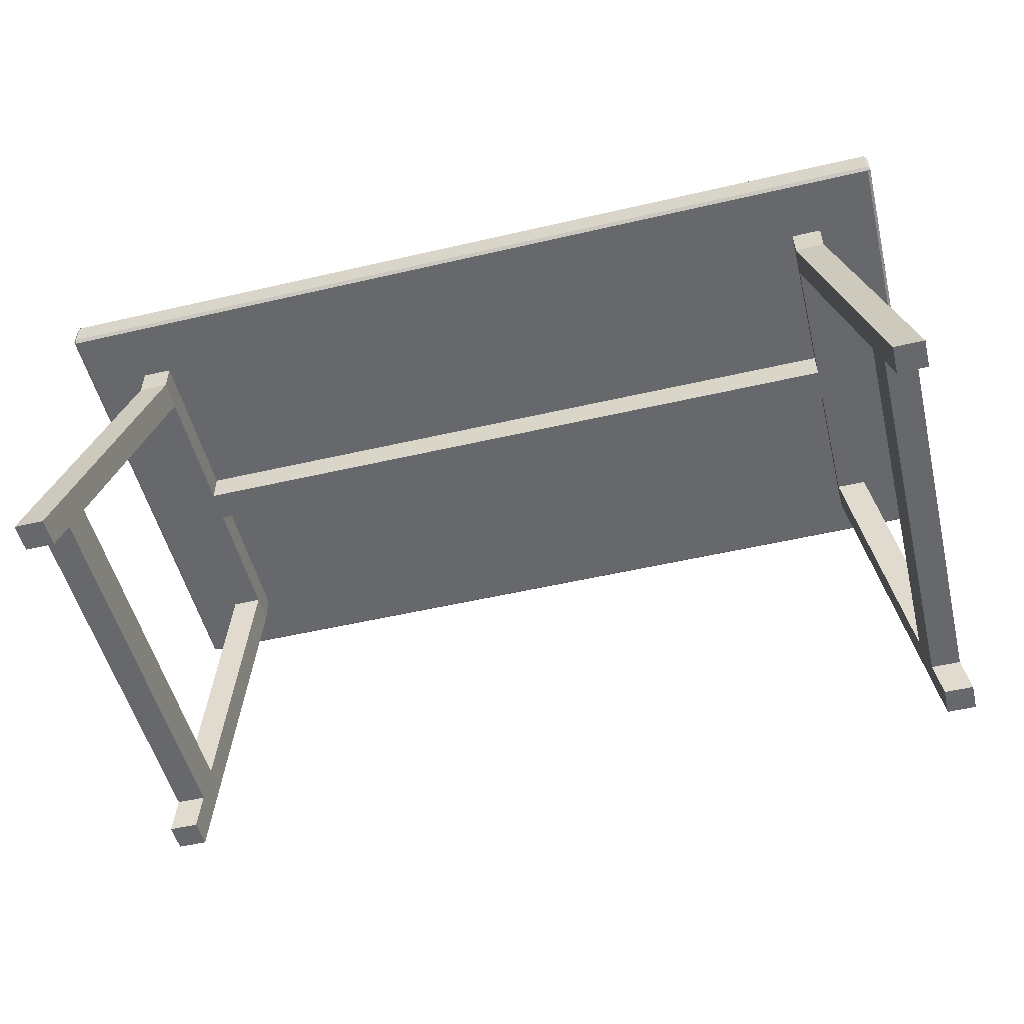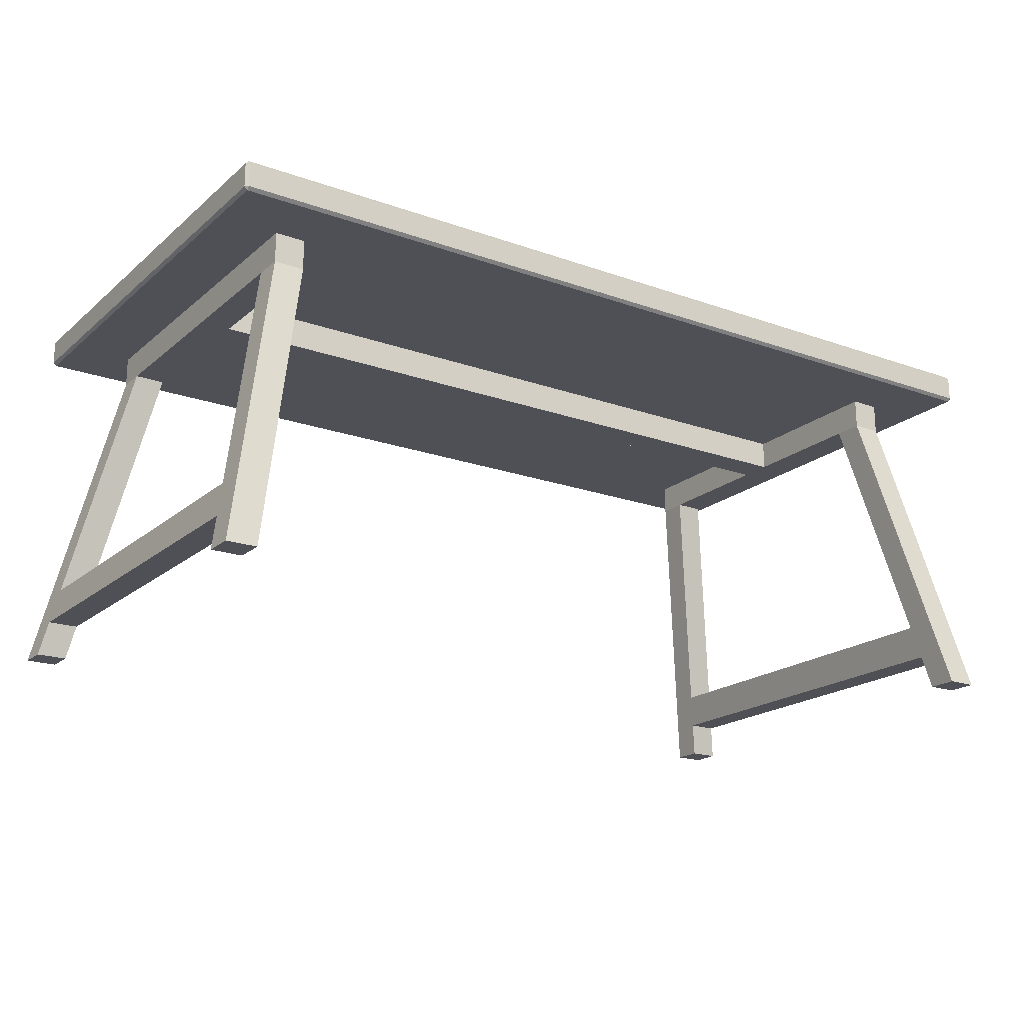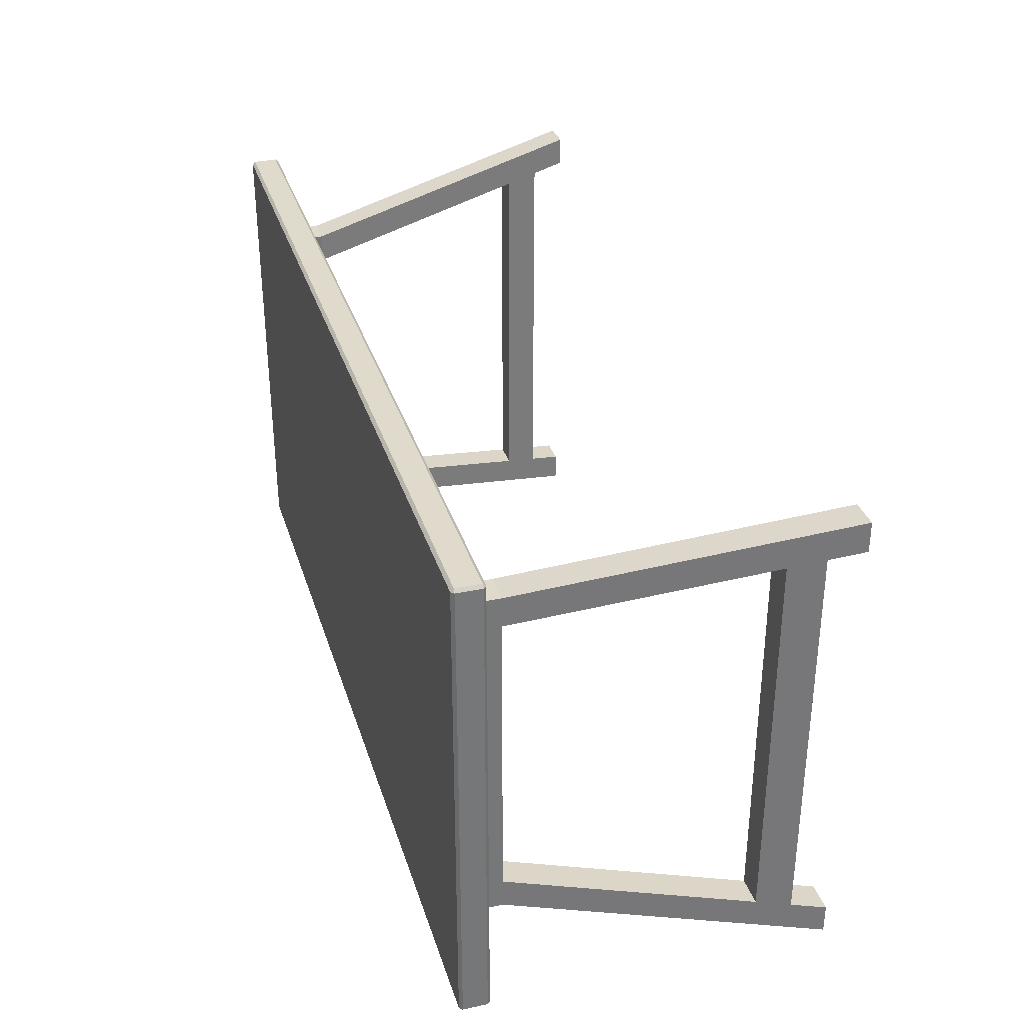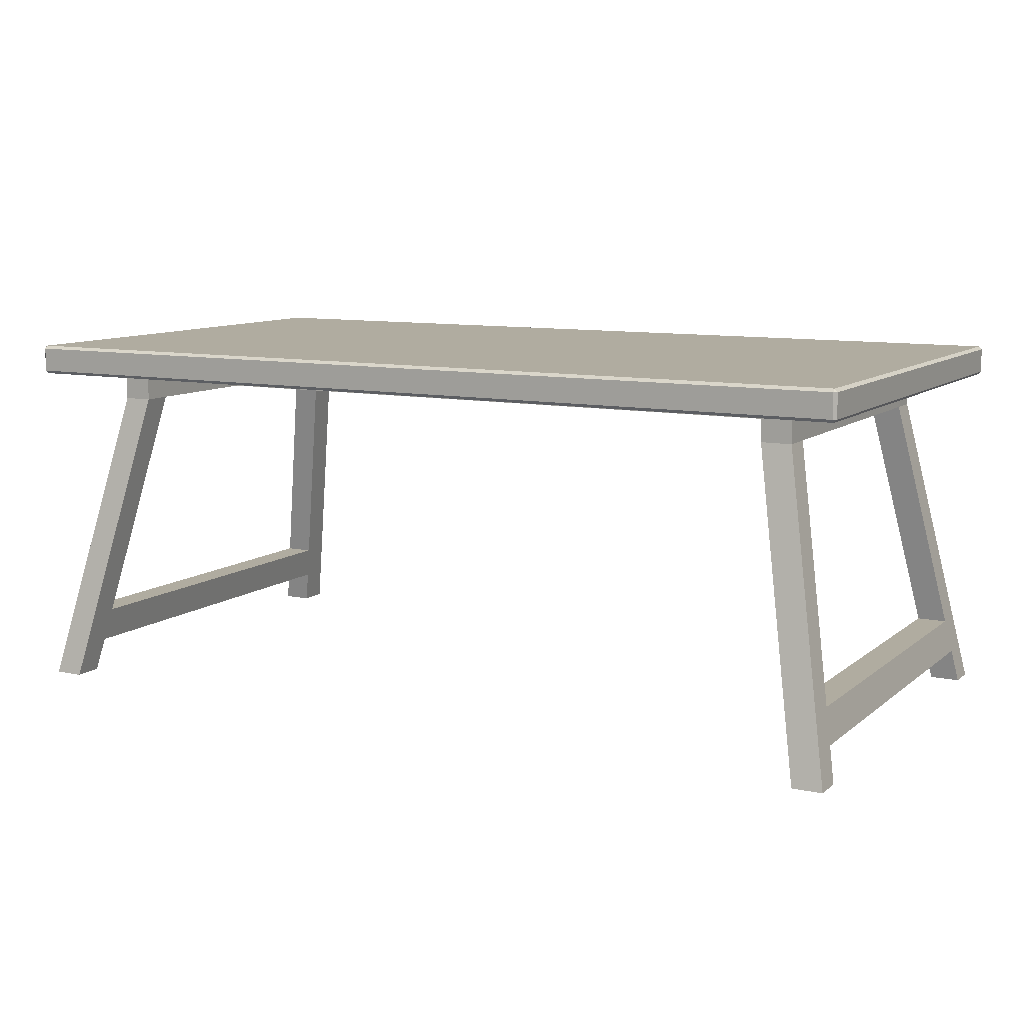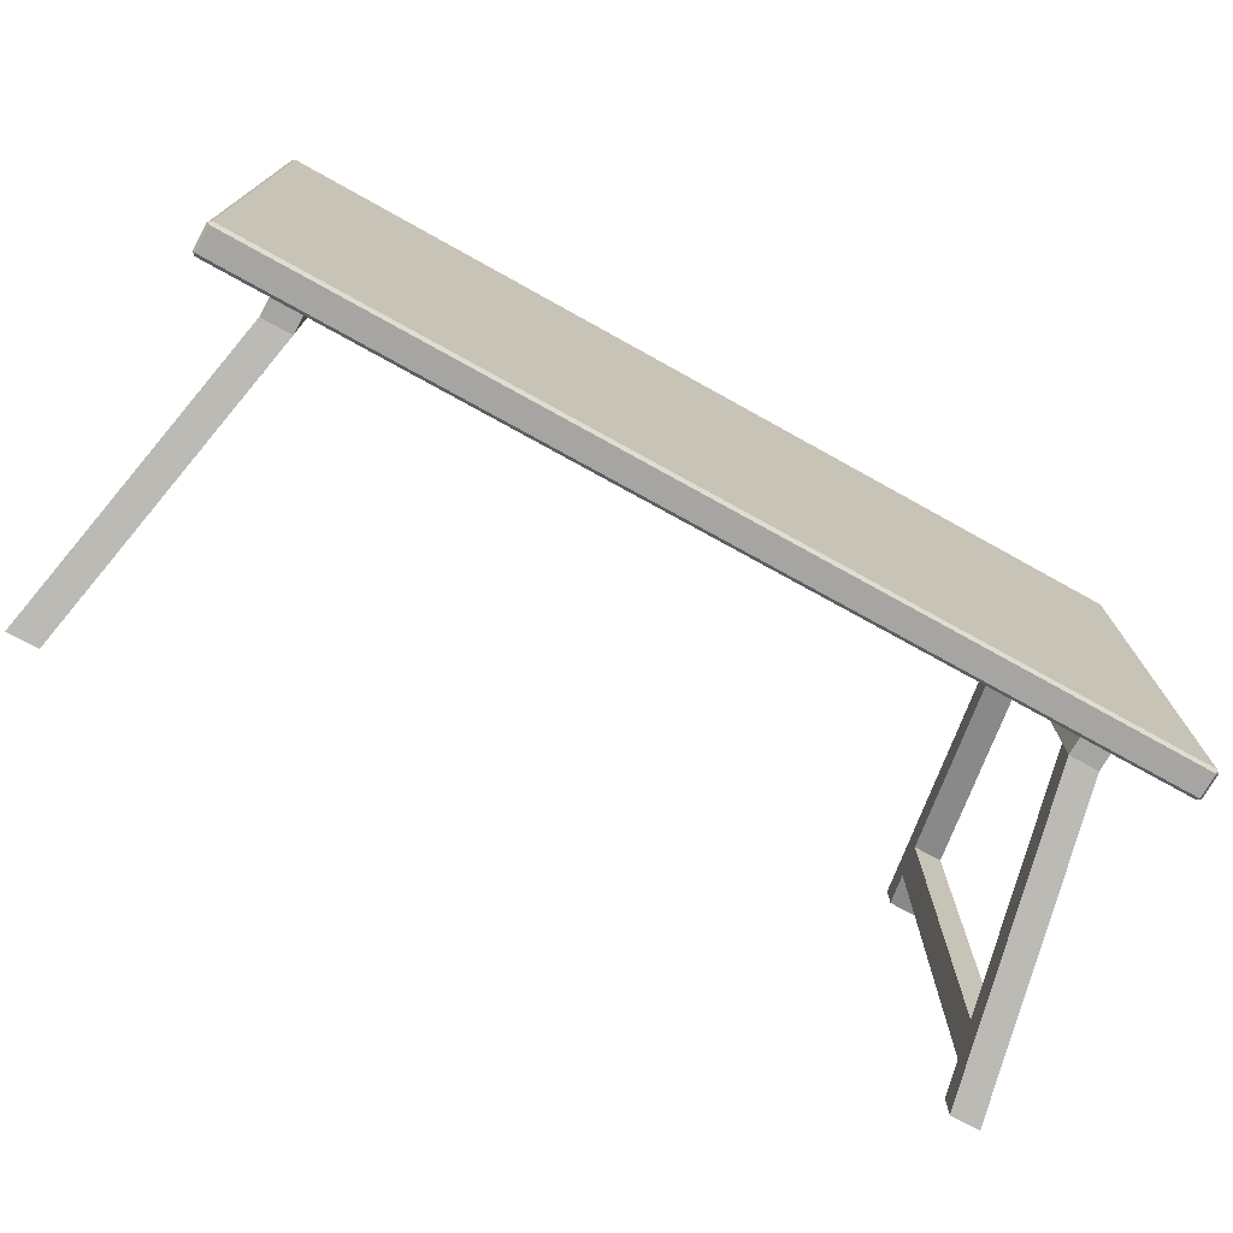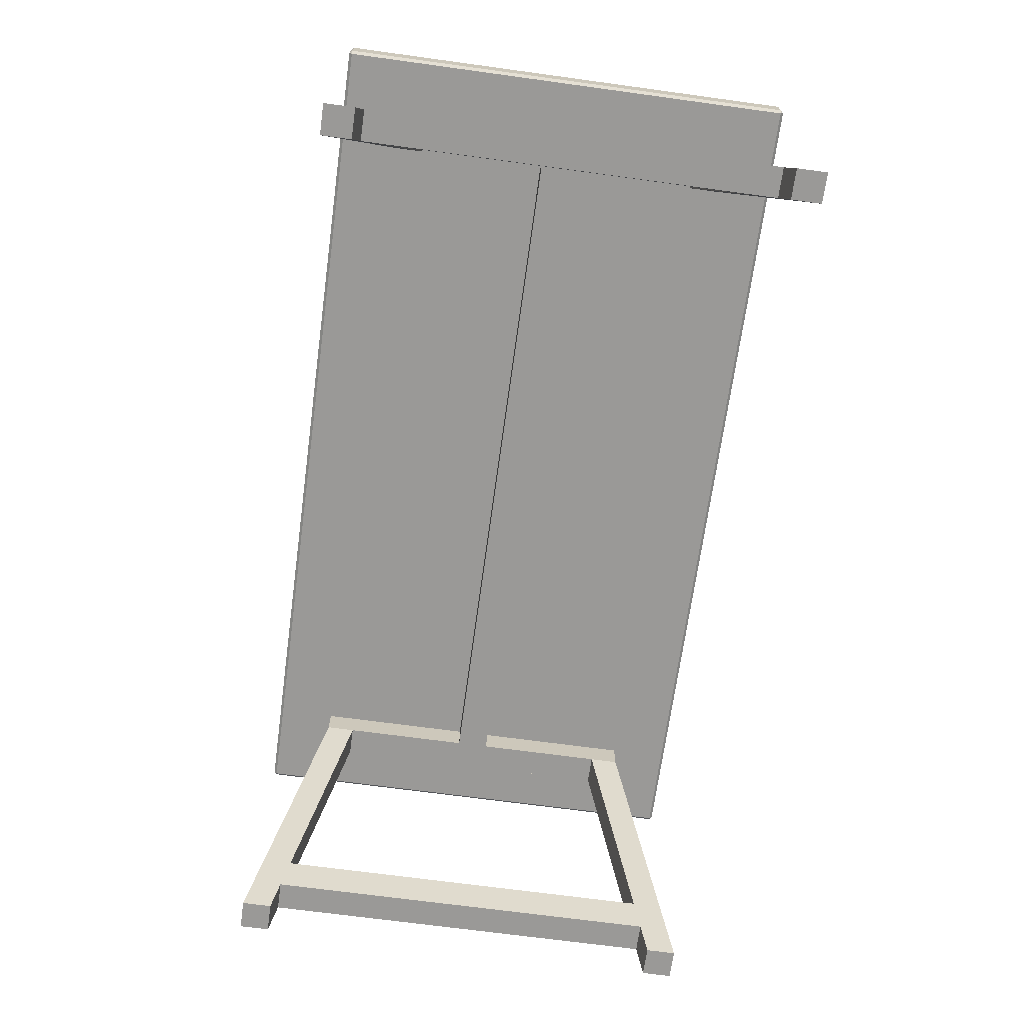
<metadata>
{"format":"obj","ext":"obj","renderer":"f3d","projection":"perspective","resolution":1024,"background":"white","views":[{"elev":-52.5,"azim":-166.0,"up":"+Y"},{"elev":-19.4,"azim":-33.7,"up":"+Y"},{"elev":33.1,"azim":-106.4,"up":"+Z"},{"elev":10.0,"azim":28.5,"up":"+Y"},{"elev":-73.6,"azim":150.9,"up":"+Z"},{"elev":-68.9,"azim":82.2,"up":"+Y"}]}
</metadata>
<code>
o table_Cube.001
v -0.75 0.565 0.395
v -0.745 0.56 0.395
v -0.745 0.565 0.4
v -0.75 0.605 0.395
v -0.745 0.605 0.4
v -0.745 0.61 0.395
v -0.75 0.565 -0.395
v -0.745 0.565 -0.4
v -0.745 0.56 -0.395
v -0.75 0.605 -0.395
v -0.745 0.61 -0.395
v -0.745 0.605 -0.4
v 0.75 0.565 0.395
v 0.745 0.565 0.4
v 0.745 0.56 0.395
v 0.75 0.605 0.395
v 0.745 0.61 0.395
v 0.745 0.605 0.4
v 0.75 0.565 -0.395
v 0.745 0.56 -0.395
v 0.745 0.565 -0.4
v 0.75 0.605 -0.395
v 0.745 0.605 -0.4
v 0.745 0.61 -0.395
v -0.6457 0.56 -0.2963
v -0.6457 0.56 0.2963
v 0.6457 0.56 -0.2963
v 0.6457 0.56 0.2963
v -0.596 0.56 0.2963
v -0.596 0.56 -0.2963
v 0.596 0.56 0.2963
v 0.596 0.56 -0.2963
v -0.6457 0.51 -0.2963
v -0.6457 0.51 0.2963
v 0.6457 0.51 -0.2963
v 0.6457 0.51 0.2963
v 0.596 0.51 0.2963
v 0.596 0.51 -0.2963
v -0.596 0.51 0.2963
v -0.596 0.51 -0.2963
v 0.6457 0.56 -0.2469
v 0.596 0.56 -0.2469
v 0.6457 0.51 -0.2469
v 0.596 0.51 -0.2469
v -0.6457 0.56 -0.2469
v -0.596 0.56 -0.2469
v -0.6457 0.51 -0.2469
v -0.596 0.51 -0.2469
v -0.6457 0.56 0.2469
v -0.596 0.56 0.2469
v -0.6457 0.51 0.2469
v -0.596 0.51 0.2469
v 0.6457 0.56 0.2469
v 0.596 0.56 0.2469
v 0.6457 0.51 0.2469
v 0.596 0.51 0.2469
v -0.75 0 0.3456
v -0.75 0 0.395
v 0.745 0 0.3456
v 0.745 0 0.395
v 0.6953 0 0.395
v 0.6953 0 -0.395
v 0.745 0 -0.395
v -0.7003 0 0.395
v -0.75 0 -0.395
v -0.7003 0 -0.395
v -0.7003 0 0.3456
v 0.6953 0 0.3456
v 0.745 0 -0.3456
v 0.6953 0 -0.3456
v -0.75 0 -0.3456
v -0.7003 0 -0.3456
v -0.6457 0.56 -0.02743
v -0.6457 0.56 0.02743
v -0.596 0.56 -0.02743
v -0.596 0.56 0.02743
v -0.6457 0.51 -0.02743
v -0.6457 0.51 0.02743
v -0.596 0.51 -0.02743
v -0.596 0.51 0.02743
v 0.6457 0.56 -0.02743
v 0.6457 0.56 0.02743
v 0.596 0.56 -0.02743
v 0.596 0.56 0.02743
v 0.6457 0.51 -0.02743
v 0.6457 0.51 0.02743
v 0.596 0.51 -0.02743
v 0.596 0.51 0.02743
v 0.6733 0.1133 -0.3237
v 0.6843 0.05667 -0.3347
v 0.7229 0.1133 -0.3731
v 0.734 0.05667 -0.384
v 0.734 0.05667 -0.3347
v 0.7229 0.1133 -0.3237
v 0.6843 0.05667 -0.384
v 0.6733 0.1133 -0.3731
v 0.6733 0.1133 0.3237
v 0.6843 0.05667 0.3347
v 0.7229 0.1133 0.3731
v 0.734 0.05667 0.384
v 0.734 0.05667 0.3347
v 0.7229 0.1133 0.3237
v 0.6843 0.05667 0.384
v 0.6733 0.1133 0.3731
v -0.6771 0.1133 -0.3237
v -0.6887 0.05667 -0.3347
v -0.7384 0.05667 -0.384
v -0.7268 0.1133 -0.3731
v -0.7268 0.1133 -0.3237
v -0.7384 0.05667 -0.3347
v -0.6887 0.05667 -0.384
v -0.6771 0.1133 -0.3731
v -0.6771 0.1133 0.3731
v -0.6887 0.05667 0.384
v -0.7268 0.1133 0.3237
v -0.7384 0.05667 0.3347
v -0.7384 0.05667 0.384
v -0.7268 0.1133 0.3731
v -0.6887 0.05667 0.3347
v -0.6771 0.1133 0.3237
f 14 18 5 3
f 1 2 3
f 4 5 6
f 7 8 9
f 10 11 12
f 13 14 15
f 16 17 18
f 19 20 21
f 22 23 24
f 3 5 4 1
f 12 8 7 10
f 22 19 21 23
f 18 14 13 16
f 11 24 23 12
f 9 8 21 20
f 2 15 14 3
f 7 1 4 10
f 15 20 19 13
f 24 17 16 22
f 9 2 1 7
f 6 11 10 4
f 22 16 13 19
f 8 12 23 21
f 11 6 17 24
f 6 5 18 17
f 47 77 73 45
f 42 41 27 32
f 45 46 30 25
f 15 2 9 20
f 42 83 81 41
f 103 98 68 61
f 119 114 64 67
f 49 50 76 74
f 53 28 36 55
f 25 30 40 33
f 28 31 37 36
f 45 25 33 47
f 50 29 39 52
f 32 27 35 38
f 43 85 87 44
f 42 32 38 44
f 29 26 34 39
f 27 41 43 35
f 44 87 83 42
f 51 78 80 52
f 30 46 48 40
f 26 49 51 34
f 46 75 79 48
f 107 111 66 65
f 26 29 50 49
f 31 54 56 37
f 111 106 72 66
f 31 28 53 54
f 70 62 63 69
f 71 65 66 72
f 58 57 67 64
f 61 68 59 60
f 93 90 70 69
f 117 116 57 58
f 106 110 71 72
f 116 119 67 57
f 101 100 60 59
f 98 101 59 68
f 100 103 61 60
f 95 92 63 62
f 92 93 69 63
f 110 107 65 71
f 114 117 58 64
f 90 95 62 70
f 73 75 46 45
f 74 76 75 73
f 77 47 48 79
f 78 77 79 80
f 76 50 52 80
f 78 51 49 74
f 77 78 74 73
f 84 54 53 82
f 83 84 82 81
f 86 55 56 88
f 85 86 88 87
f 88 56 54 84
f 82 53 55 86
f 81 82 86 85
f 41 81 85 43
f 80 79 87 88
f 75 83 87 79
f 76 84 83 75
f 76 80 88 84
f 38 96 89 44
f 37 104 99 36
f 43 94 91 35
f 35 91 96 38
f 44 89 94 43
f 36 99 102 55
f 89 96 95 90
f 55 102 97 56
f 91 94 93 92
f 96 91 92 95
f 110 116 115 109
f 101 98 90 93
f 56 97 104 37
f 99 104 103 100
f 97 102 94 89
f 102 99 100 101
f 33 108 109 47
f 104 97 98 103
f 34 118 113 39
f 109 108 107 110
f 47 109 105 48
f 101 93 94 102
f 48 105 112 40
f 112 105 106 111
f 40 112 108 33
f 108 112 111 107
f 113 118 117 114
f 52 120 115 51
f 97 89 90 98
f 51 115 118 34
f 118 115 116 117
f 39 113 120 52
f 120 113 114 119
f 109 115 120 105
f 105 120 119 106
f 110 106 119 116

</code>
